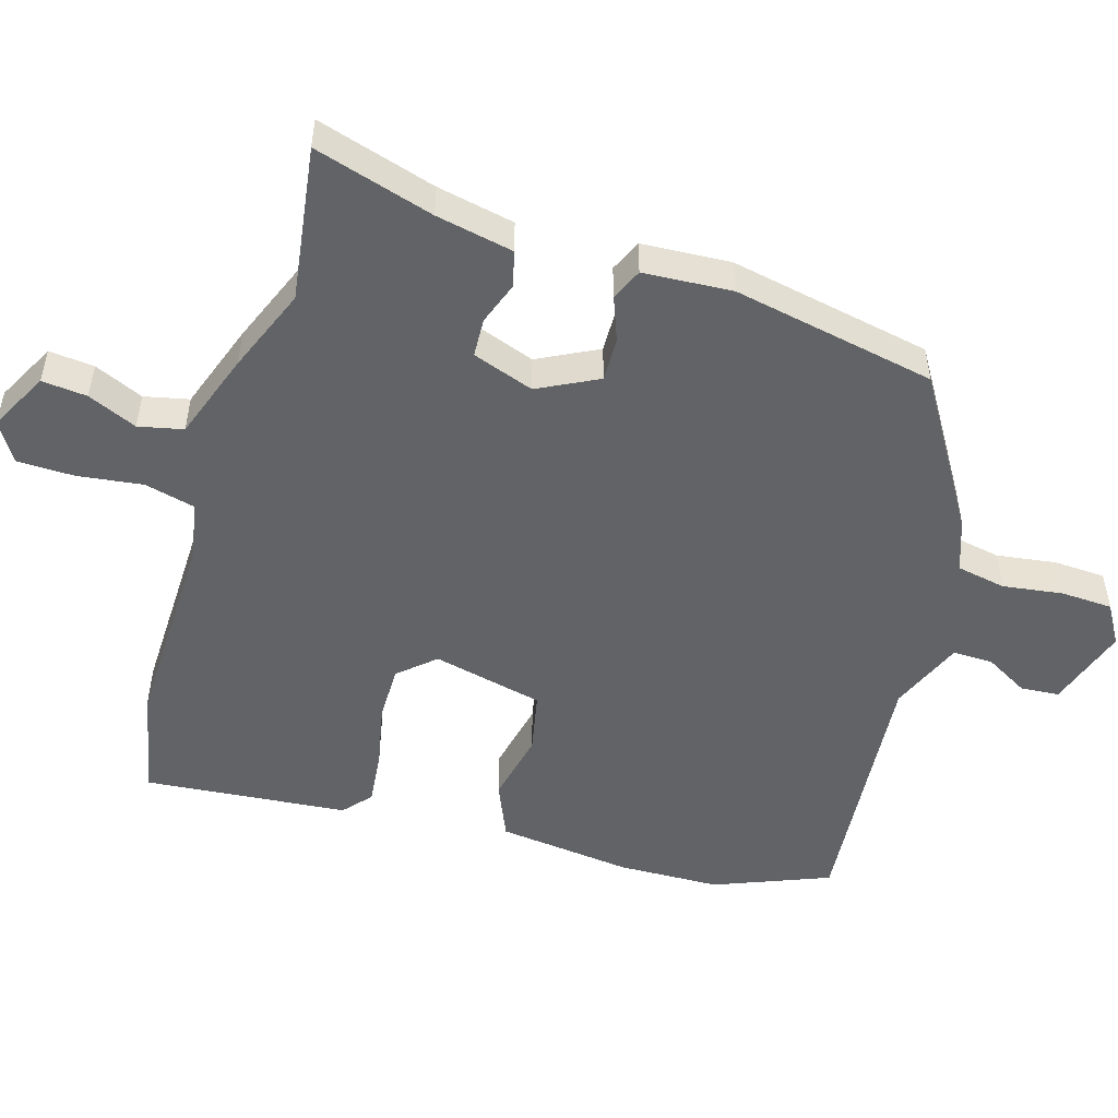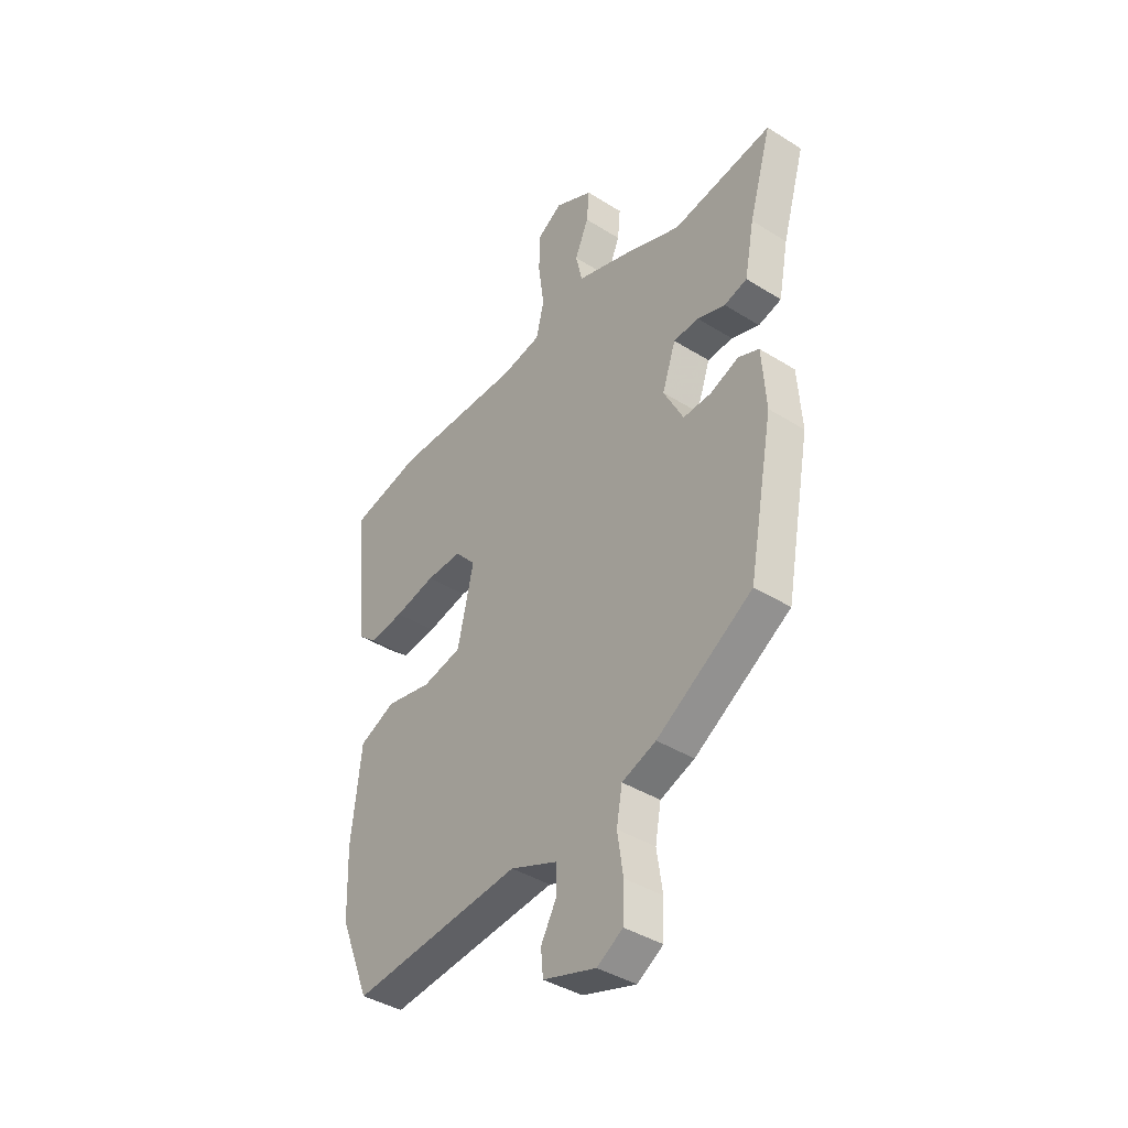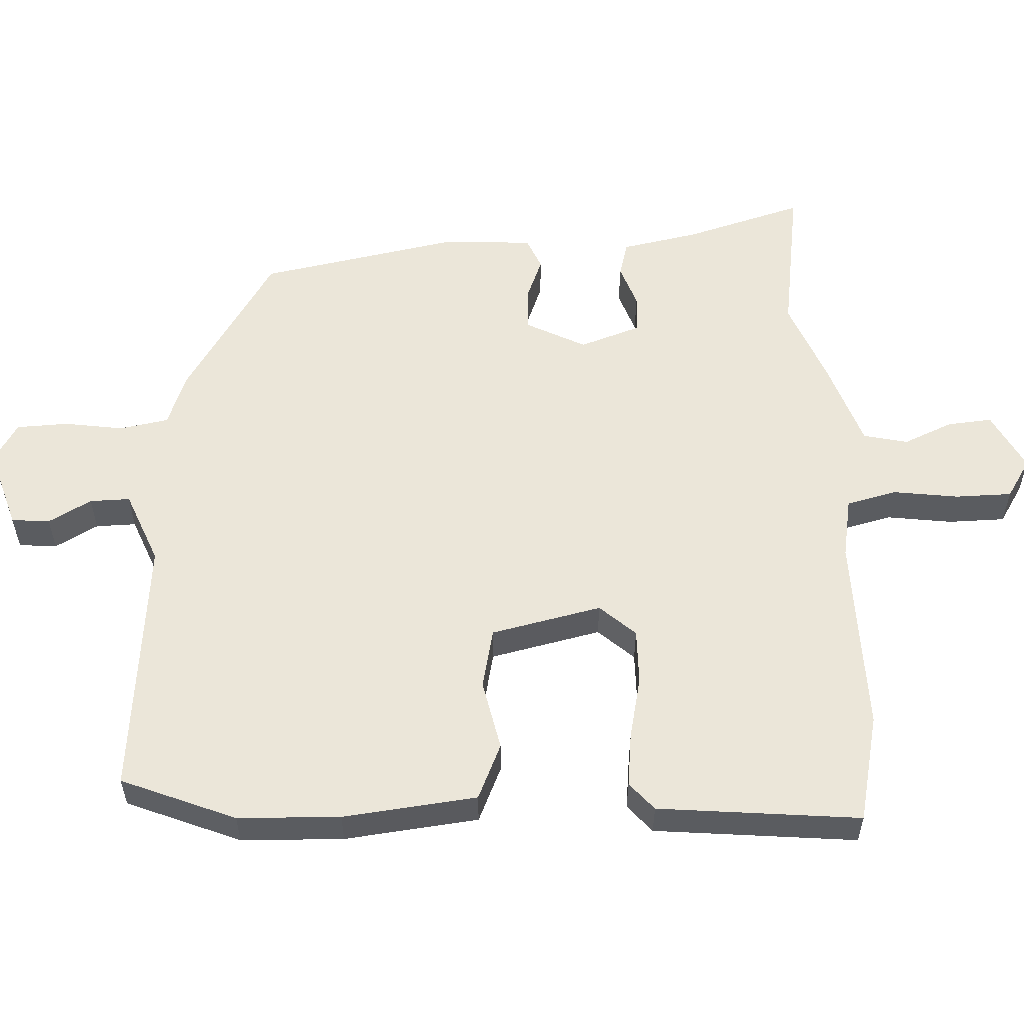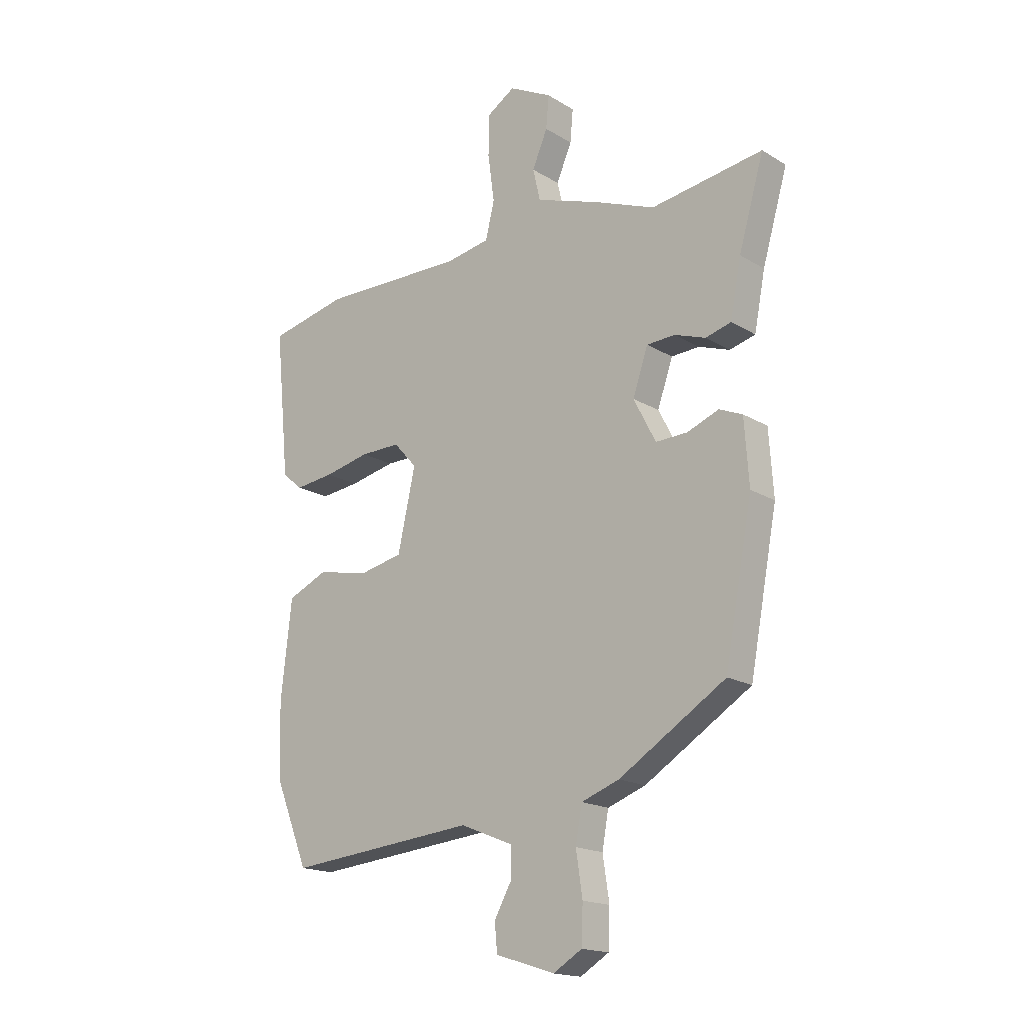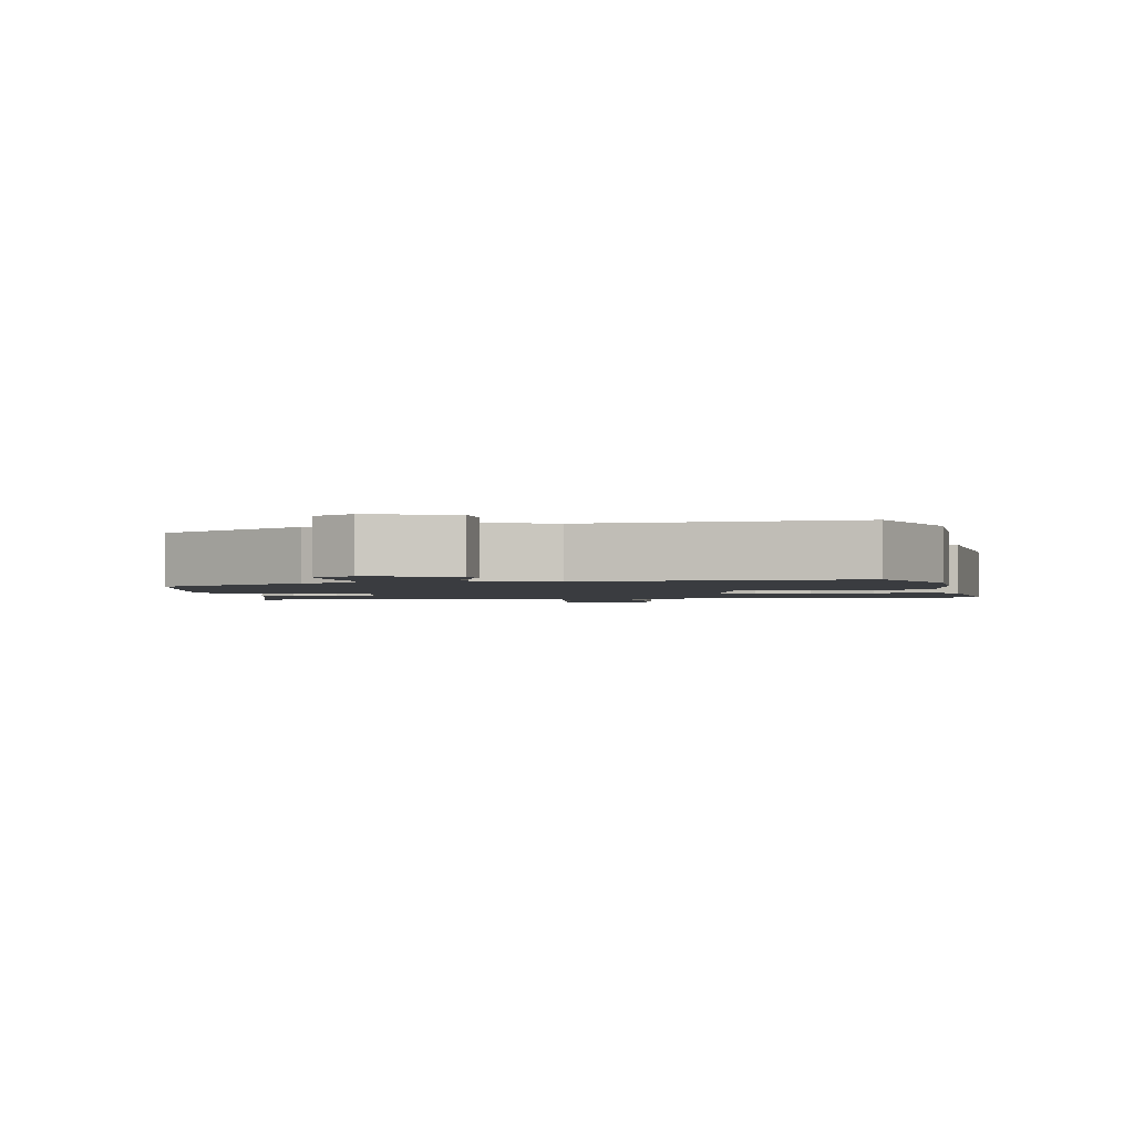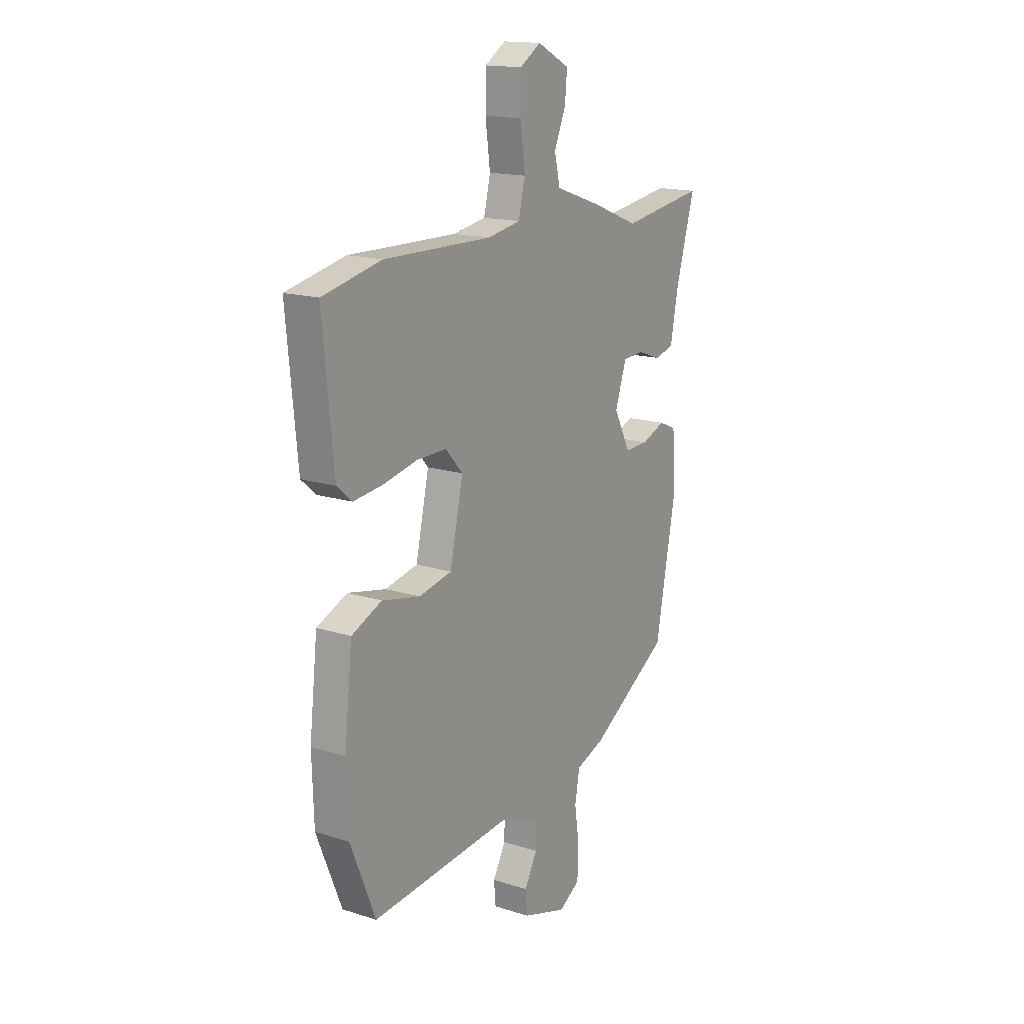
<metadata>
{"format":"obj","ext":"obj","renderer":"f3d","projection":"perspective","resolution":1024,"background":"white","views":[{"elev":-50.8,"azim":72.9,"up":"+Y"},{"elev":-40.3,"azim":52.4,"up":"+Z"},{"elev":55.8,"azim":-92.7,"up":"+Y"},{"elev":-17.6,"azim":40.4,"up":"+Z"},{"elev":-1.8,"azim":-171.3,"up":"+Y"},{"elev":16.1,"azim":-56.8,"up":"+Z"}]}
</metadata>
<code>
v 0.468 0.07 -0.369
v 0.252 0.07 -0.504
v 0.175 0.07 -0.532
v 0.162 0.07 -0.604
v 0.175 0.07 -0.691
v 0.172 0.07 -0.767
v 0.114 0.07 -0.802
v -0.006 0.07 -0.764
v -0.011 0.07 -0.708
v 0.024 0.07 -0.645
v 0.025 0.07 -0.586
v -0.083 0.07 -0.542
v -0.468 0.07 -0.578
v -0.536 0.07 -0.411
v -0.541 0.07 -0.261
v -0.519 0.07 -0.065
v -0.437 0.07 -0.029
v -0.333 0.07 -0.051
v -0.244 0.07 -0.032
v -0.208 0.07 0.13
v -0.255 0.07 0.182
v -0.336 0.07 0.181
v -0.429 0.07 0.161
v -0.508 0.07 0.152
v -0.549 0.07 0.187
v -0.578 0.07 0.483
v -0.419 0.07 0.518
v -0.126 0.07 0.513
v -0.036 0.07 0.529
v -0.018 0.07 0.603
v -0.031 0.07 0.699
v -0.03 0.07 0.782
v 0.027 0.07 0.818
v 0.114 0.07 0.773
v 0.108 0.07 0.707
v 0.077 0.07 0.635
v 0.092 0.07 0.57
v 0.22 0.07 0.526
v 0.344 0.07 0.477
v 0.571 0.07 0.511
v 0.52 0.07 0.336
v 0.498 0.07 0.223
v 0.446 0.07 0.209
v 0.383 0.07 0.231
v 0.326 0.07 0.228
v 0.295 0.07 0.138
v 0.34 0.07 0.051
v 0.404 0.07 0.053
v 0.468 0.07 0.078
v 0.515 0.07 0.058
v 0.524 0.07 -0.072
v 0.468 0 -0.369
v 0.252 0 -0.504
v 0.175 0 -0.532
v 0.162 0 -0.604
v 0.175 0 -0.691
v 0.172 0 -0.767
v 0.114 0 -0.802
v -0.006 0 -0.764
v -0.011 0 -0.708
v 0.024 0 -0.645
v 0.025 0 -0.586
v -0.083 0 -0.542
v -0.468 0 -0.578
v -0.536 0 -0.411
v -0.541 0 -0.261
v -0.519 0 -0.065
v -0.437 0 -0.029
v -0.333 0 -0.051
v -0.244 0 -0.032
v -0.208 0 0.13
v -0.255 0 0.182
v -0.336 0 0.181
v -0.429 0 0.161
v -0.508 0 0.152
v -0.549 0 0.187
v -0.578 0 0.483
v -0.419 0 0.518
v -0.126 0 0.513
v -0.036 0 0.529
v -0.018 0 0.603
v -0.031 0 0.699
v -0.03 0 0.782
v 0.027 0 0.818
v 0.114 0 0.773
v 0.108 0 0.707
v 0.077 0 0.635
v 0.092 0 0.57
v 0.22 0 0.526
v 0.344 0 0.477
v 0.571 0 0.511
v 0.52 0 0.336
v 0.498 0 0.223
v 0.446 0 0.209
v 0.383 0 0.231
v 0.326 0 0.228
v 0.295 0 0.138
v 0.34 0 0.051
v 0.404 0 0.053
v 0.468 0 0.078
v 0.515 0 0.058
v 0.524 0 -0.072
f 1 2 3
f 51 1 3
f 50 51 3
f 49 50 3
f 48 49 3
f 47 48 3
f 46 47 3
f 41 42 43 44
f 41 44 45
f 40 41 45
f 39 40 45
f 39 45 46
f 38 39 46
f 37 38 46
f 34 35 36
f 33 34 36
f 32 33 36
f 31 32 36
f 30 31 36
f 29 30 36 37
f 26 27 28
f 25 26 28
f 24 25 28
f 23 24 28
f 22 23 28
f 21 22 28 29
f 29 37 46
f 21 29 46
f 20 21 46
f 16 17 18
f 15 16 18
f 14 15 18
f 13 14 18
f 12 13 18
f 11 12 18 19
f 8 9 10
f 7 8 10
f 6 7 10
f 5 6 10
f 4 5 10
f 4 10 11
f 19 20 46
f 11 19 46
f 4 11 46
f 3 4 46
f 54 53 52
f 54 52 102
f 54 102 101
f 54 101 100
f 54 100 99
f 54 99 98
f 54 98 97
f 95 94 93 92
f 96 95 92
f 96 92 91
f 96 91 90
f 97 96 90
f 97 90 89
f 97 89 88
f 87 86 85
f 87 85 84
f 87 84 83
f 87 83 82
f 87 82 81
f 88 87 81 80
f 79 78 77
f 79 77 76
f 79 76 75
f 79 75 74
f 79 74 73
f 80 79 73 72
f 97 88 80
f 97 80 72
f 97 72 71
f 69 68 67
f 69 67 66
f 69 66 65
f 69 65 64
f 69 64 63
f 70 69 63 62
f 61 60 59
f 61 59 58
f 61 58 57
f 61 57 56
f 61 56 55
f 62 61 55
f 97 71 70
f 97 70 62
f 97 62 55
f 97 55 54
f 1 52 53 2
f 2 53 54 3
f 3 54 55 4
f 4 55 56 5
f 5 56 57 6
f 6 57 58 7
f 7 58 59 8
f 8 59 60 9
f 9 60 61 10
f 10 61 62 11
f 11 62 63 12
f 12 63 64 13
f 13 64 65 14
f 14 65 66 15
f 15 66 67 16
f 16 67 68 17
f 17 68 69 18
f 18 69 70 19
f 19 70 71 20
f 20 71 72 21
f 21 72 73 22
f 22 73 74 23
f 23 74 75 24
f 24 75 76 25
f 25 76 77 26
f 26 77 78 27
f 27 78 79 28
f 28 79 80 29
f 29 80 81 30
f 30 81 82 31
f 31 82 83 32
f 32 83 84 33
f 33 84 85 34
f 34 85 86 35
f 35 86 87 36
f 36 87 88 37
f 37 88 89 38
f 38 89 90 39
f 39 90 91 40
f 40 91 92 41
f 41 92 93 42
f 42 93 94 43
f 43 94 95 44
f 44 95 96 45
f 45 96 97 46
f 46 97 98 47
f 47 98 99 48
f 48 99 100 49
f 49 100 101 50
f 50 101 102 51
f 51 102 52 1

</code>
